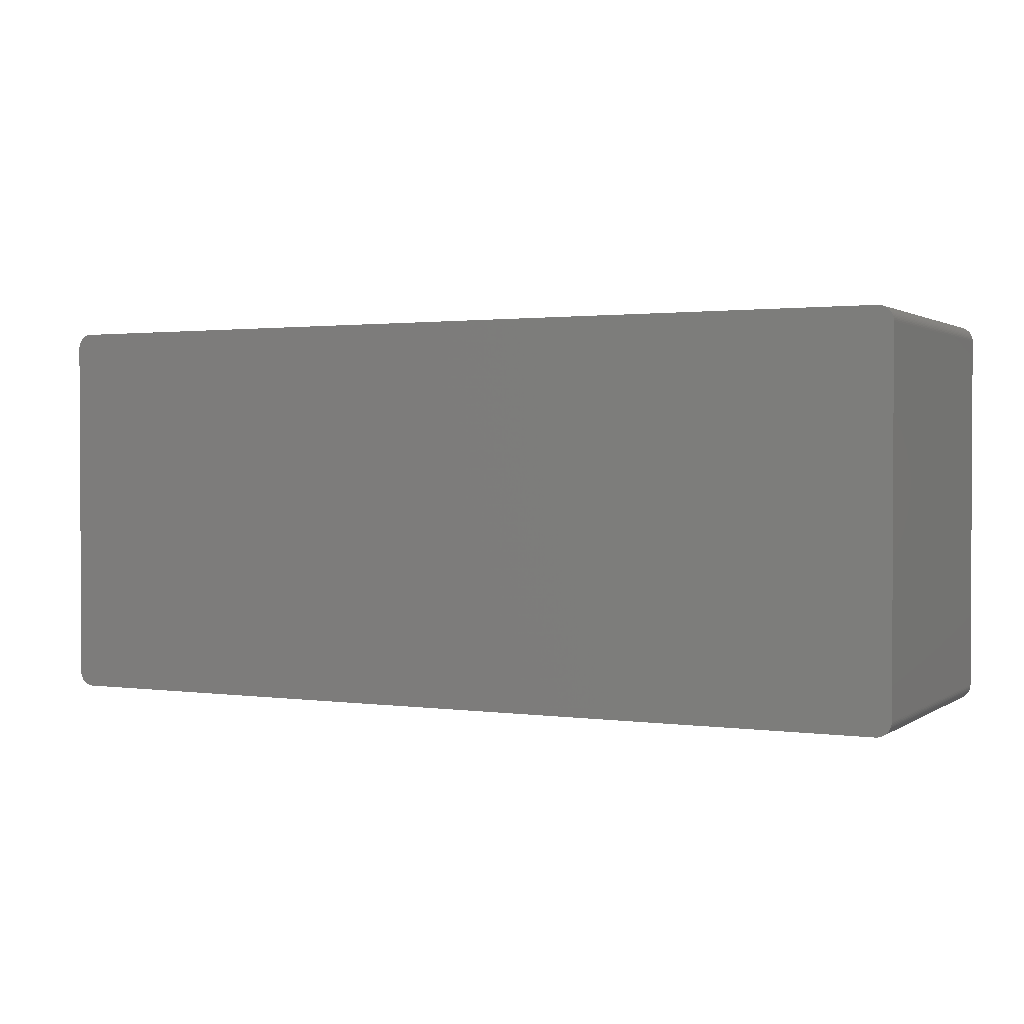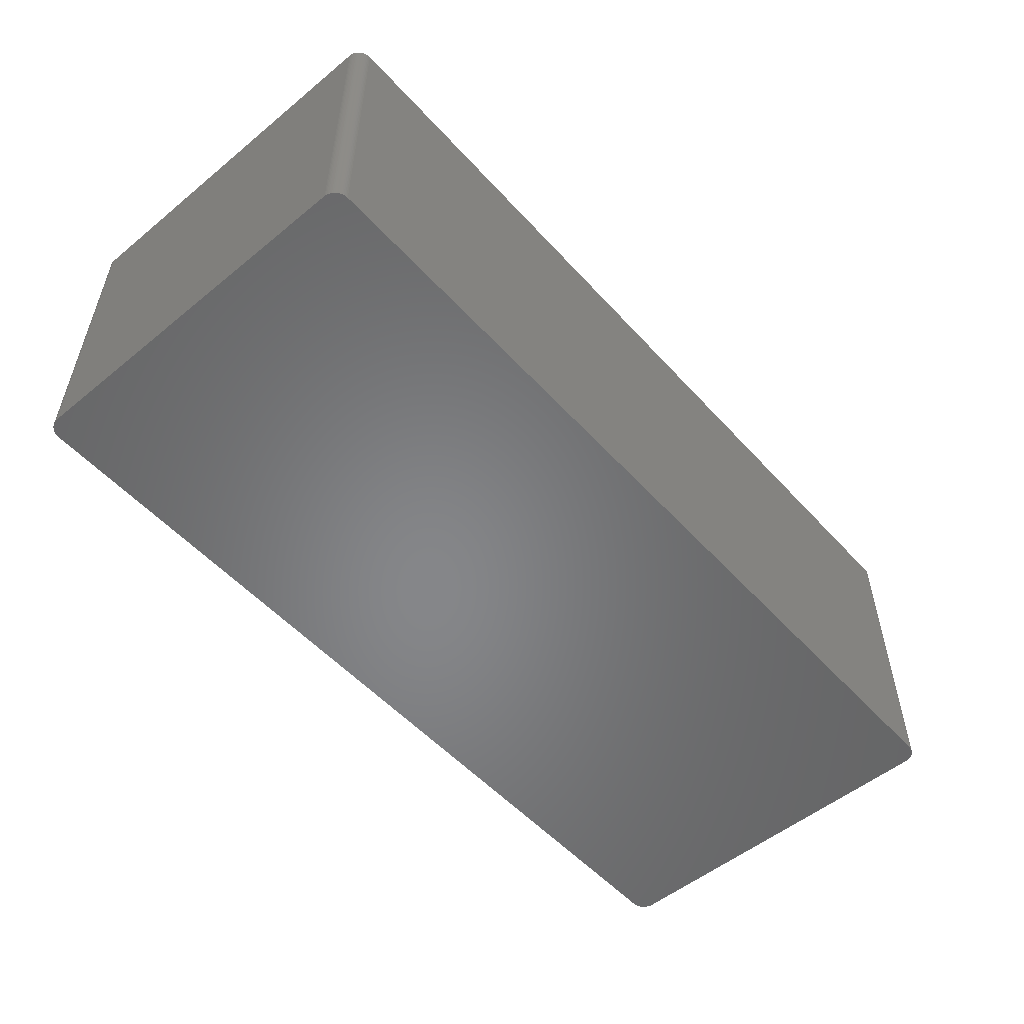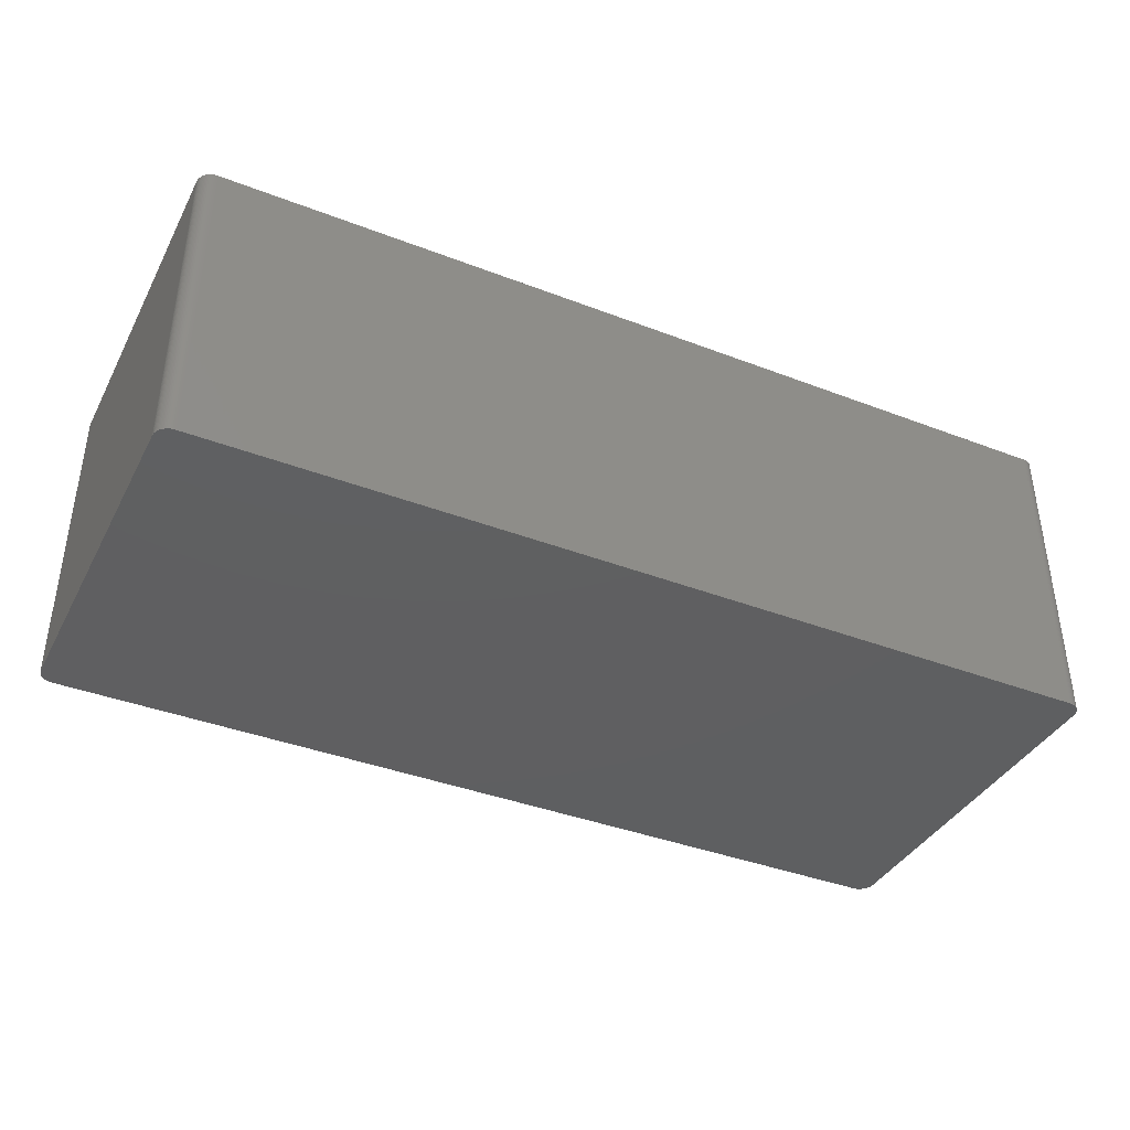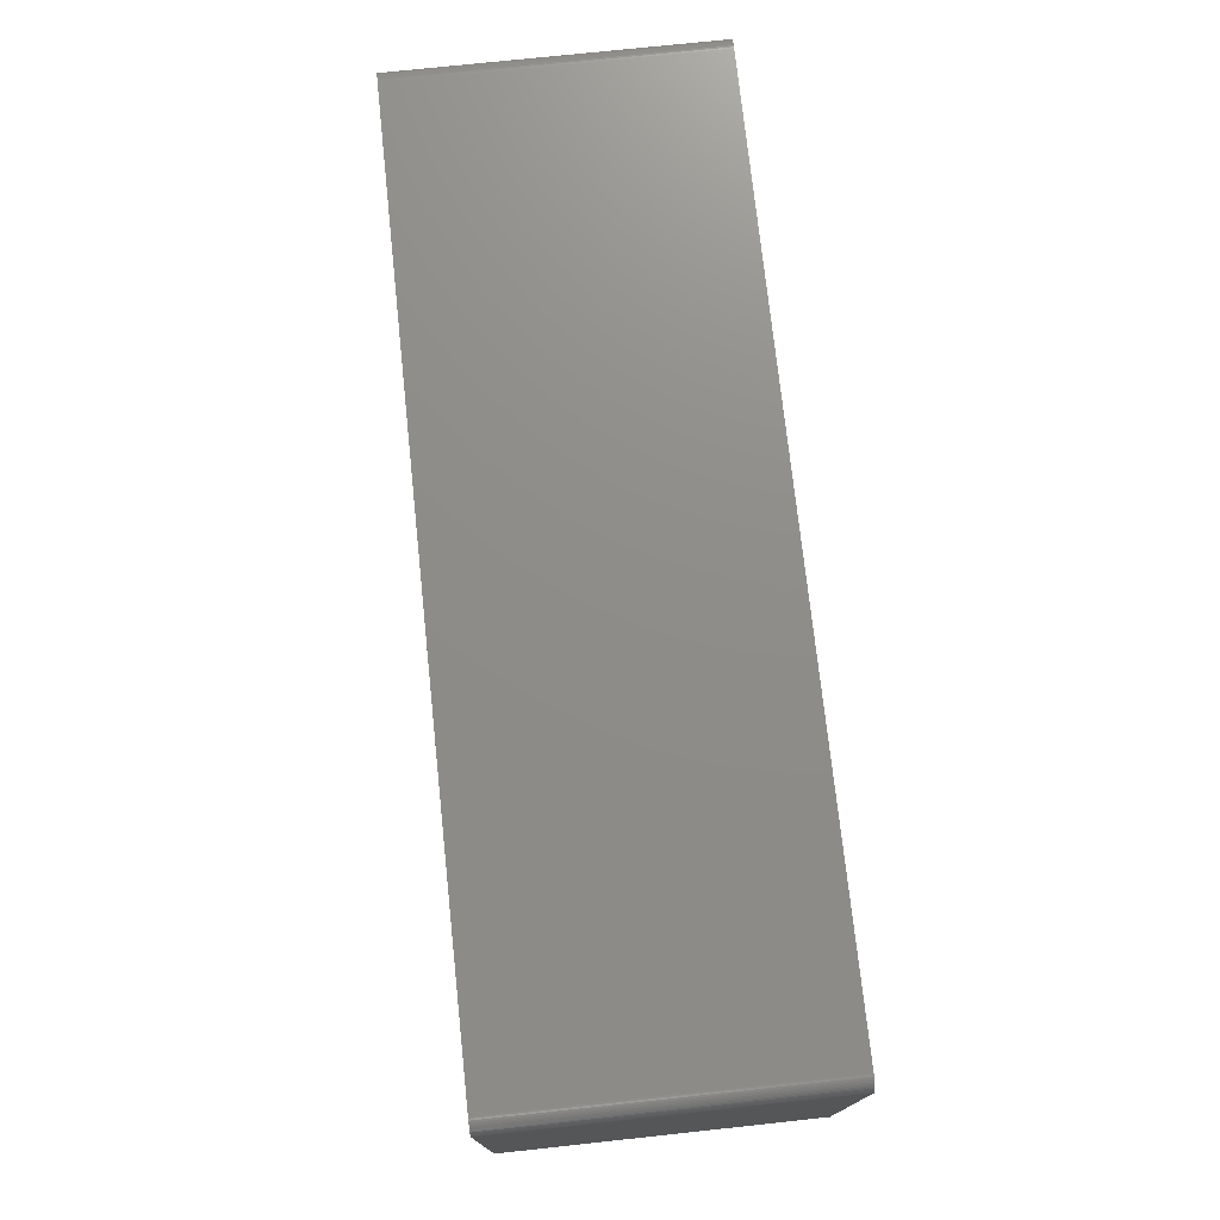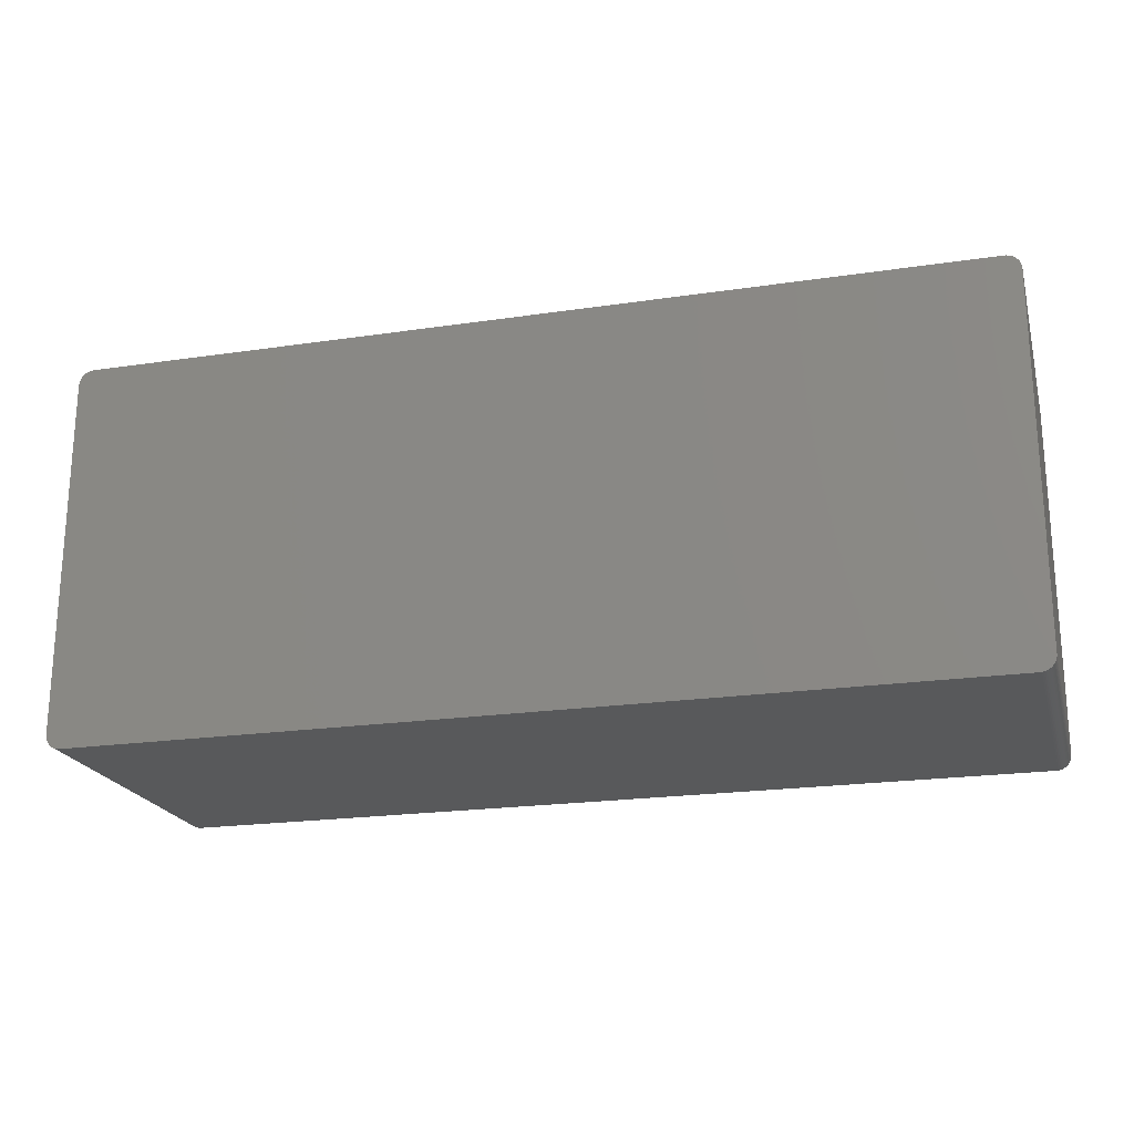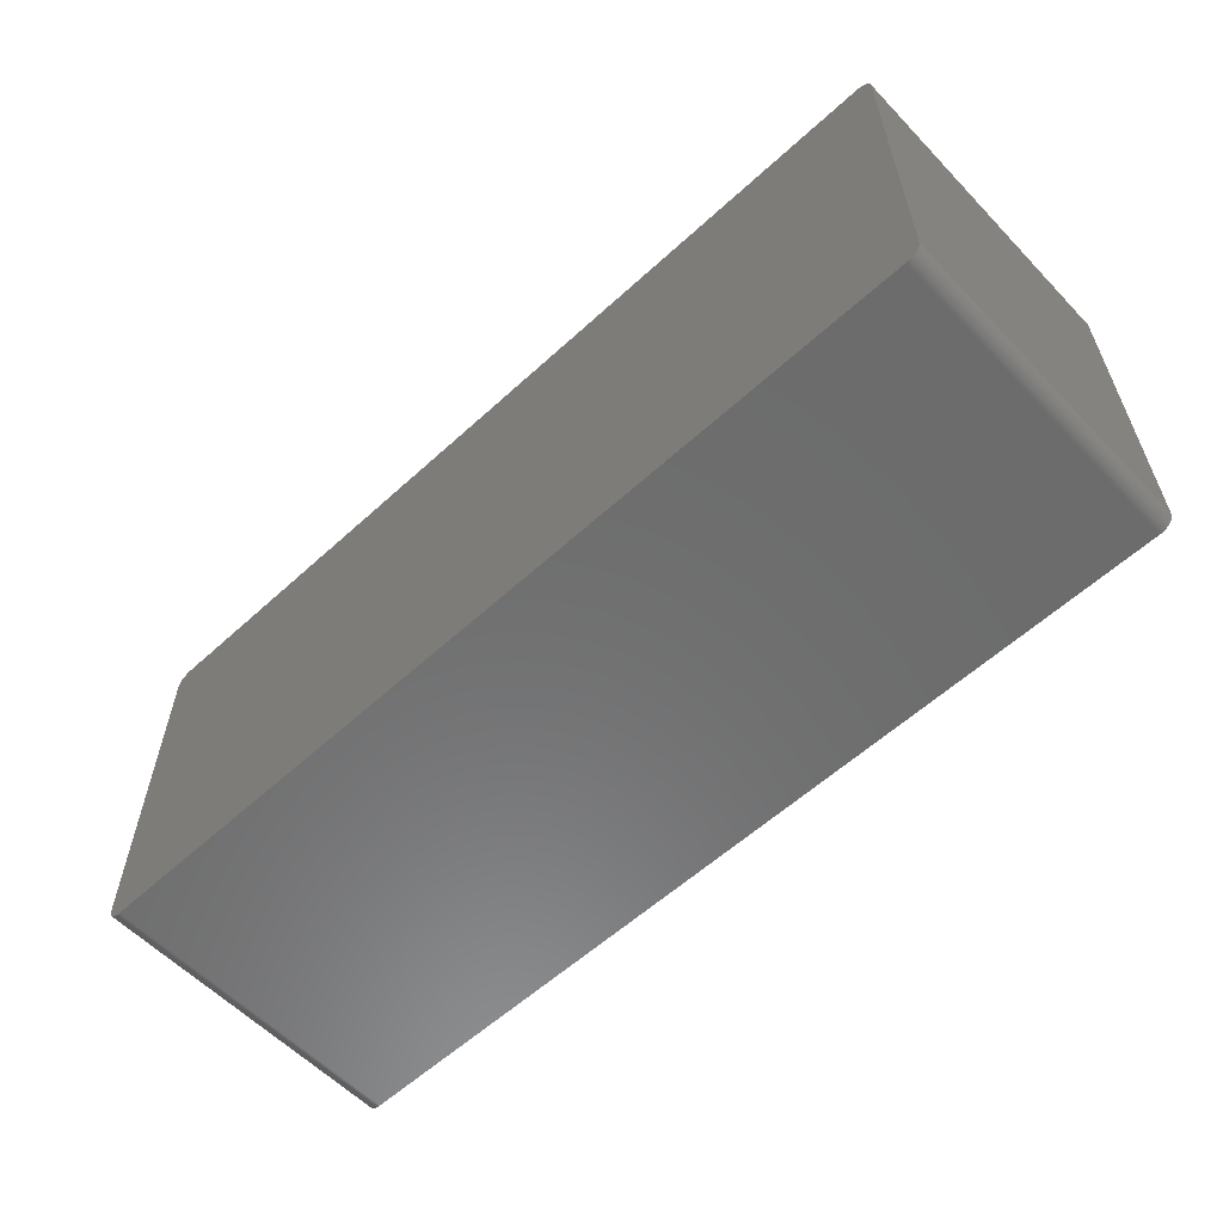
<metadata>
{"format":"stl","ext":"stl","renderer":"f3d","projection":"perspective","resolution":1024,"background":"white","views":[{"elev":1.5,"azim":26.4,"up":"+Y"},{"elev":-53.4,"azim":-48.9,"up":"+Z"},{"elev":-39.0,"azim":154.3,"up":"+Z"},{"elev":74.3,"azim":-96.1,"up":"+Y"},{"elev":-21.0,"azim":-165.1,"up":"+Y"},{"elev":-58.5,"azim":-136.7,"up":"+Y"}]}
</metadata>
<code>
# stl→obj: 170 verts, 336 faces
v 77.2 30.48 26.42
v 77.22 30.23 21.34
v 77.2 30.48 21.34
v 74.61 32.77 -26.42
v 77.02 31.21 -26.42
v 77.2 30.48 -26.42
v 74.61 32.77 26.42
v -75.72 -32.54 26.42
v 76.45 -32.04 26.42
v 74.61 32.77 21.34
v -74.74 32.77 21.34
v -74.74 -32.77 26.42
v -73.75 -32.59 26.42
v 77.1 30.97 -26.42
v 77.22 30.23 26.42
v 74.61 -32.77 21.34
v 74.87 -32.76 -21.34
v 74.61 -32.77 26.42
v -77.14 -30.85 26.42
v -77.19 -30.6 -21.34
v -77.14 -30.85 -26.42
v 76.26 32.21 26.42
v 72.14 30.35 -26.42
v 76.45 -32.04 -26.42
v 74.87 32.76 21.34
v 75.12 32.73 26.42
v 75.12 32.73 21.34
v -75.24 -32.7 26.42
v 77.17 -30.73 26.42
v 77.1 -30.97 21.34
v 77.17 -30.73 21.34
v 77.22 -30.23 26.42
v 77.22 -30.23 21.34
v 77.22 -30.23 -26.42
v 77.22 30.23 -26.42
v -75.72 32.54 26.42
v -74.99 32.75 26.42
v -74.74 32.77 26.42
v 76.91 31.44 26.42
v 77.1 30.97 26.42
v -77.21 30.35 26.42
v -77.21 -30.35 26.42
v 76.05 32.36 -26.42
v 76.05 32.36 26.42
v 77.02 -31.21 26.42
v 77.17 -30.73 -26.42
v 77.2 -30.48 21.34
v 75.36 -32.67 -26.42
v 74.61 -32.77 -26.42
v 74.87 -32.76 26.42
v -74.74 -32.77 -26.42
v -76.16 -32.29 -26.42
v 77.17 30.73 26.42
v 77.02 31.21 26.42
v 75.83 32.49 26.42
v 75.6 32.59 26.42
v 76.62 -31.86 21.34
v 76.77 -31.66 -26.42
v 76.77 -31.66 21.34
v 75.12 -32.73 -21.34
v 75.36 -32.67 -21.34
v 76.91 -31.44 21.34
v 76.77 -31.66 26.42
v 75.83 32.49 -26.42
v 75.6 32.59 21.34
v 76.77 31.66 -26.42
v 76.62 31.86 -26.42
v 76.62 31.86 21.34
v 77.02 -31.21 -26.42
v 75.6 -32.59 26.42
v 75.6 -32.59 -21.34
v 75.12 -32.73 26.42
v 76.26 -32.21 -26.42
v 75.83 -32.49 -26.42
v 76.05 -32.36 -26.42
v 76.05 -32.36 -21.34
v 76.26 -32.21 -21.34
v 76.05 -32.36 26.42
v -76.84 31.55 26.42
v -75.48 32.63 -26.42
v -75.48 32.63 26.42
v -75.24 32.7 26.42
v -77.14 30.85 -26.42
v -74.49 32.76 -26.42
v 76.91 31.44 -26.42
v 76.45 32.04 -26.42
v 76.45 32.04 26.42
v 76.26 32.21 21.34
v 76.91 -31.44 26.42
v 77.02 -31.21 21.34
v 77.2 -30.48 -26.42
v 76.62 31.86 26.42
v 74.87 -32.76 -26.42
v 76.26 -32.21 26.42
v 75.83 -32.49 -21.34
v 75.36 -32.67 26.42
v 75.83 -32.49 26.42
v -76.84 -31.55 26.42
v -76.54 -31.95 -26.42
v -76.84 -31.55 -26.42
v -77.19 30.6 -26.42
v -77.14 30.85 26.42
v -77.21 -30.1 -26.42
v -77.21 30.35 -26.42
v -74.74 32.77 -26.42
v -75.24 32.7 21.34
v 77.17 30.73 -26.42
v 74.87 32.76 -26.42
v 75.36 32.67 -26.42
v 76.77 31.66 21.34
v 76.77 31.66 26.42
v 75.6 32.59 -26.42
v 74.87 32.76 26.42
v 75.36 32.67 21.34
v 75.36 32.67 26.42
v 76.62 -31.86 26.42
v 76.62 -31.86 -26.42
v 77.2 -30.48 26.42
v -74.99 -32.75 26.42
v -76.36 -32.13 26.42
v 76.91 -31.44 -26.42
v 77.1 -30.97 -26.42
v 77.1 -30.97 26.42
v -77.06 -31.09 26.42
v -77.21 -30.35 -26.42
v -77.06 31.09 -26.42
v -76.84 31.55 -26.42
v -76.36 32.13 -26.42
v -75.95 32.43 -26.42
v -75.24 32.7 -26.42
v 75.12 32.73 -26.42
v -74.99 -32.75 -26.42
v -75.48 -32.63 -26.42
v -75.48 -32.63 26.42
v -76.7 -31.76 -21.34
v -76.16 -32.29 26.42
v -77.06 -31.09 -26.42
v -76.96 -31.33 -21.34
v 76.26 32.21 -26.42
v 75.6 -32.59 -26.42
v -77.19 -30.6 26.42
v -77.19 -30.6 -26.42
v -77.06 31.09 26.42
v -75.72 32.54 -26.42
v -77.19 30.6 26.42
v -75.95 -32.43 26.42
v -75.95 -32.43 -26.42
v -76.36 -32.13 -26.42
v -76.7 -31.76 -26.42
v -76.96 -31.33 26.42
v -76.96 -31.33 -26.42
v 75.12 -32.73 -26.42
v -76.54 31.95 21.34
v -76.36 32.13 26.42
v -76.54 31.95 26.42
v -75.95 32.43 26.42
v -76.16 32.29 -26.42
v -74.99 32.75 -26.42
v -75.24 -32.7 -26.42
v -75.72 -32.54 -26.42
v -76.7 -31.76 26.42
v -76.54 -31.95 26.42
v -76.96 31.33 21.34
v -76.96 31.33 26.42
v -76.96 31.33 -26.42
v -76.54 31.95 -26.42
v -76.7 31.76 21.34
v -76.16 32.29 26.42
v -76.7 31.76 -26.42
v -76.7 31.76 26.42
f 1 2 3
f 4 5 6
f 7 8 1
f 8 9 1
f 2 6 3
f 10 4 11
f 8 12 13
f 7 10 11
f 5 14 6
f 9 15 1
f 16 17 18
f 19 20 21
f 1 22 7
f 23 6 24
f 7 25 10
f 25 26 27
f 13 12 18
f 8 28 12
f 29 30 31
f 9 32 15
f 33 34 2
f 2 35 6
f 7 36 8
f 11 37 38
f 1 39 22
f 1 40 39
f 21 4 23
f 36 41 42
f 2 15 33
f 1 15 2
f 8 18 9
f 8 13 18
f 43 44 22
f 40 14 5
f 9 45 32
f 31 46 47
f 24 48 49
f 17 50 18
f 24 21 23
f 51 52 21
f 7 38 36
f 11 38 7
f 1 53 40
f 40 54 39
f 22 55 56
f 23 4 6
f 57 58 59
f 15 32 33
f 24 51 21
f 60 48 61
f 59 62 63
f 6 34 24
f 56 64 65
f 66 67 68
f 9 63 45
f 34 69 24
f 70 61 71
f 60 72 17
f 24 73 74
f 74 75 76
f 77 78 76
f 18 70 9
f 36 42 8
f 36 79 41
f 80 81 82
f 21 83 4
f 80 84 4
f 38 82 36
f 3 53 1
f 6 53 3
f 5 85 39
f 43 86 66
f 87 88 22
f 56 26 7
f 22 56 7
f 4 43 5
f 63 89 45
f 45 62 90
f 45 29 32
f 31 30 46
f 61 48 71
f 18 51 16
f 34 35 2
f 6 35 34
f 47 91 34
f 69 30 90
f 43 66 5
f 39 92 22
f 24 57 9
f 69 58 24
f 49 93 17
f 61 72 60
f 16 49 17
f 51 49 16
f 78 94 9
f 71 95 70
f 9 77 24
f 70 78 9
f 72 96 70
f 18 72 70
f 95 97 70
f 76 78 95
f 42 98 8
f 52 99 100
f 101 102 83
f 21 103 83
f 103 104 83
f 42 41 103
f 4 105 11
f 83 80 4
f 37 106 82
f 38 37 82
f 5 54 40
f 39 54 5
f 53 14 40
f 14 107 6
f 108 109 64
f 4 64 43
f 92 110 68
f 110 111 39
f 64 112 65
f 10 25 4
f 26 113 7
f 65 114 56
f 114 115 56
f 27 26 114
f 57 116 9
f 59 63 57
f 58 117 24
f 90 62 69
f 33 47 34
f 32 47 33
f 47 29 31
f 29 118 32
f 12 119 51
f 18 12 51
f 98 120 8
f 52 100 21
f 62 121 69
f 59 58 62
f 46 122 69
f 34 46 69
f 30 123 45
f 90 30 45
f 92 87 22
f 68 87 92
f 24 49 51
f 17 93 60
f 72 50 17
f 18 50 72
f 61 96 72
f 70 96 61
f 77 94 78
f 9 94 77
f 78 97 95
f 70 97 78
f 42 124 98
f 124 19 21
f 103 125 42
f 21 125 103
f 126 127 128
f 128 129 80
f 41 104 103
f 104 101 83
f 36 81 80
f 82 81 36
f 80 105 84
f 84 105 4
f 106 130 80
f 82 106 80
f 53 107 14
f 6 107 53
f 4 108 64
f 109 131 27
f 110 66 68
f 39 66 110
f 92 111 110
f 39 111 92
f 25 108 4
f 27 108 25
f 25 113 26
f 7 113 25
f 26 115 114
f 56 115 26
f 63 116 57
f 9 116 63
f 62 89 63
f 45 89 62
f 47 118 29
f 32 118 47
f 28 132 119
f 133 134 8
f 100 135 98
f 120 136 8
f 100 137 21
f 98 138 100
f 57 117 58
f 24 117 57
f 58 121 62
f 69 121 58
f 46 91 47
f 34 91 46
f 30 122 46
f 69 122 30
f 29 123 30
f 45 123 29
f 88 139 43
f 22 88 43
f 48 140 71
f 24 74 48
f 42 19 124
f 20 141 42
f 125 20 42
f 20 142 21
f 79 143 41
f 143 126 83
f 80 144 36
f 83 128 80
f 41 101 104
f 102 145 41
f 37 130 106
f 11 105 37
f 64 55 43
f 56 55 64
f 66 85 5
f 39 85 66
f 87 86 88
f 68 86 87
f 114 109 27
f 65 109 114
f 28 119 12
f 119 132 51
f 136 146 8
f 51 133 52
f 52 136 120
f 52 147 136
f 120 148 52
f 99 149 100
f 124 150 98
f 138 151 100
f 48 93 49
f 93 152 60
f 95 74 76
f 71 74 95
f 19 141 20
f 42 141 19
f 125 142 20
f 21 142 125
f 143 102 41
f 83 102 143
f 128 153 154
f 83 126 128
f 154 155 79
f 36 154 79
f 129 156 36
f 128 157 129
f 105 158 37
f 80 130 105
f 55 44 43
f 22 44 55
f 86 67 66
f 68 67 86
f 86 139 88
f 43 139 86
f 109 112 64
f 65 112 109
f 108 131 109
f 27 131 108
f 133 159 28
f 51 132 133
f 28 134 133
f 8 134 28
f 133 147 52
f 147 160 8
f 98 161 162
f 99 162 135
f 99 148 120
f 52 148 99
f 124 137 138
f 21 137 124
f 138 150 124
f 98 150 138
f 48 152 93
f 60 152 48
f 74 140 48
f 71 140 74
f 77 73 24
f 76 73 77
f 101 145 102
f 41 145 101
f 143 163 126
f 163 164 79
f 163 165 126
f 79 127 163
f 127 166 128
f 153 167 155
f 129 144 80
f 36 144 129
f 154 157 128
f 157 168 129
f 130 158 105
f 37 158 130
f 132 159 133
f 28 159 132
f 147 146 136
f 8 146 147
f 133 160 147
f 8 160 133
f 135 149 99
f 100 149 135
f 120 162 99
f 98 162 120
f 137 151 138
f 100 151 137
f 73 75 74
f 76 75 73
f 143 164 163
f 79 164 143
f 127 165 163
f 126 165 127
f 153 155 154
f 166 167 153
f 127 169 166
f 128 166 153
f 79 167 127
f 167 170 155
f 154 168 157
f 36 168 154
f 135 161 98
f 162 161 135
f 167 169 127
f 166 169 167
f 79 170 167
f 155 170 79
f 168 156 129
f 36 156 168

</code>
